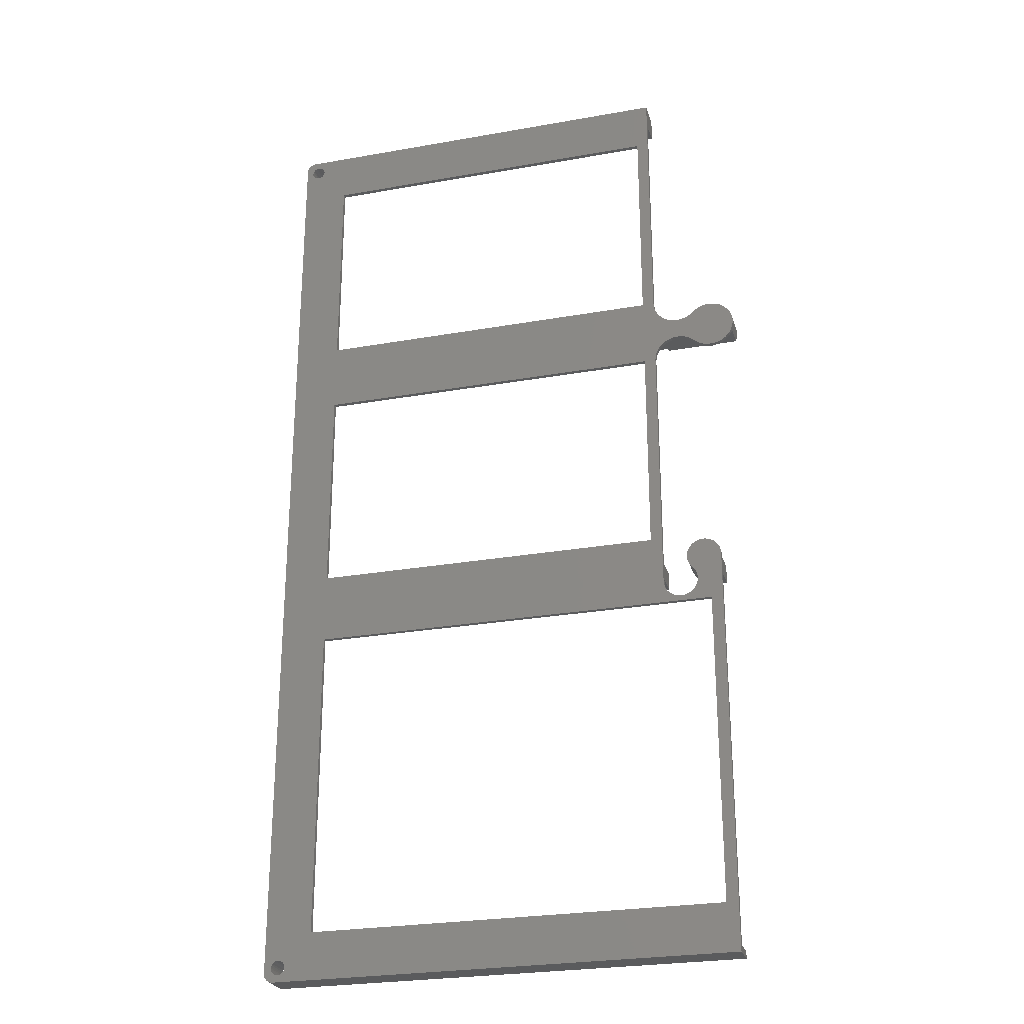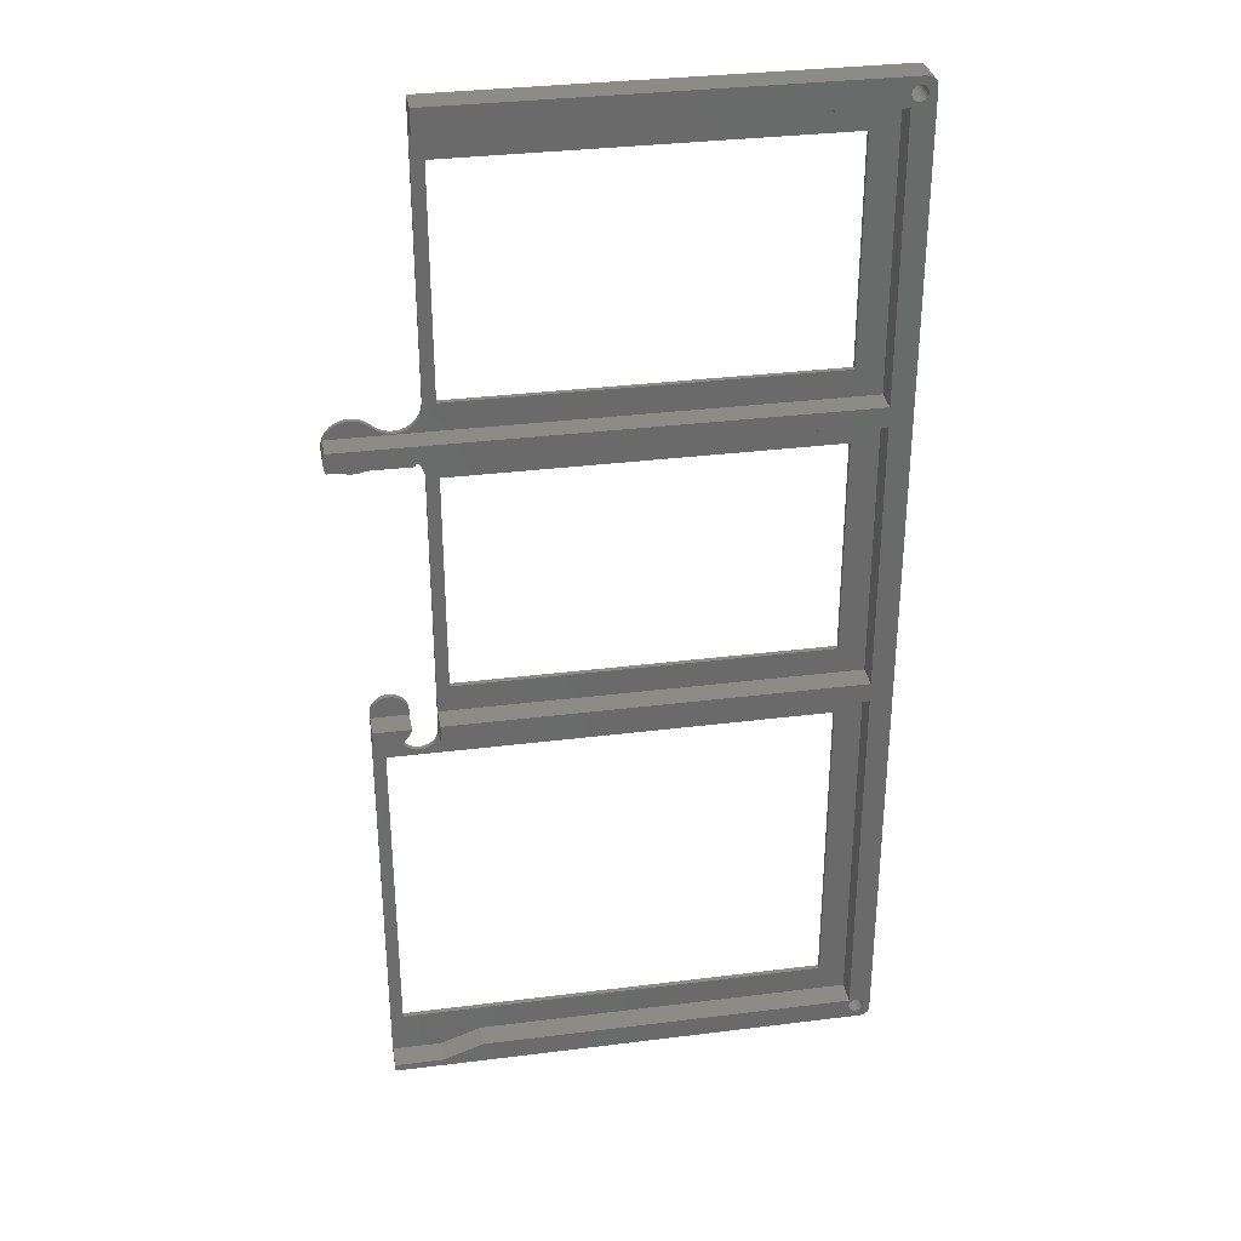
<metadata>
{"format":"stl","ext":"stl","renderer":"f3d","projection":"perspective","resolution":1024,"background":"white","views":[{"elev":-26.2,"azim":-164.3,"up":"+Y"},{"elev":33.2,"azim":-9.8,"up":"+Y"}]}
</metadata>
<code>
# stl→obj: 418 verts, 852 faces
v 0.5 196.5 0
v 0.5 196.5 5
v -12.5 196.5 5
v -16.5 196.5 5
v -80.5 196.5 5
v -16.5 196.5 2
v -80.5 196.5 2
v -12.5 196.5 2
v -82.5 196.5 0
v -82.5 196.5 2
v -80.5 197 2
v -80.5 197 5
v -82.5 197 2
v -82.5 197 5
v -100.2 136.5 0
v -90.67 135.5 0
v -89.65 136 0
v -5 131 0
v -84.33 135 0
v -80 131 0
v -83.56 134.2 0
v -82.98 133.2 0
v -99.54 135.3 0
v -98.77 134.5 0
v -91.55 134.8 0
v -85.26 135.7 0
v 0.5 136.5 0
v 0.5 80.5 0
v -5 86 0
v -82.5 80.5 0
v -80 86 0
v -82.5 131 0
v -82.62 132.1 0
v -100.1 136.3 0
v -88.55 136.3 0
v -87.42 136.3 0
v -86.31 136.1 0
v -94.54 133.3 0
v -93.44 133.5 0
v -92.43 134 0
v -97.84 133.8 0
v -96.79 133.4 0
v -95.67 133.2 0
v 0.5 80.5 5
v -82.5 80.5 5
v -89.94 76.35 0
v -89.91 76.5 0
v -95.25 76.5 0
v -92.75 71 0
v -92.75 5 0
v -95.25 -3.5 0
v 0.5 76.5 0
v -5 71 0
v 0.5 -0.5 0
v -5 5 0
v -77.01 -0.5 0
v -85.25 -3.5 0
v -82.59 75.05 0
v -82.85 74.28 0
v -83.27 73.59 0
v -83.83 73 0
v -86.88 72.18 0
v -87.66 72.41 0
v -88.38 72.8 0
v -88.99 73.34 0
v -82.5 76.5 0
v -82.5 75.86 0
v -84.51 72.55 0
v -85.27 72.25 0
v -86.07 72.13 0
v -89.47 73.99 0
v -89.8 74.74 0
v -89.95 75.53 0
v -95.25 76.5 5
v -89.91 76.5 5
v -82.5 76.5 5
v 0.5 76.5 5
v -90.45 84.72 0
v -91.21 84.86 0
v -87.83 80.53 0
v -95.25 80.5 0
v -87.84 80.5 0
v -95.25 81.14 0
v -95.17 81.91 0
v -94.94 82.64 0
v -91.98 84.85 0
v -92.73 84.67 0
v -93.43 84.35 0
v -89.74 84.42 0
v -87.78 81.29 0
v -87.9 82.06 0
v -94.04 83.89 0
v -94.55 83.31 0
v -88.16 82.78 0
v -88.57 83.43 0
v -89.1 83.99 0
v -87.84 80.5 5
v -95.25 80.5 5
v 0.5 140.5 0
v -5 146 0
v -80 146 0
v -82.62 144.9 0
v -82.98 143.8 0
v -85.26 141.3 0
v -84.33 142 0
v -83.56 142.8 0
v -89.65 141 0
v -90.67 141.5 0
v -100.2 140.5 0
v -91.55 142.2 0
v -86.31 140.9 0
v -87.42 140.7 0
v -88.55 140.7 0
v -5 191 0
v -80 191 0
v -82.5 146 0
v -92.43 143 0
v -96.79 143.6 0
v -97.84 143.2 0
v -98.77 142.5 0
v -99.54 141.7 0
v -100.1 140.7 0
v -93.44 143.5 0
v -94.54 143.7 0
v -95.67 143.8 0
v 0.5 -0.5 5
v -77.01 -0.5 5
v -85.25 -3.5 5
v -5 5 -1
v -92.75 5 -1
v -92.75 71 -1
v 0.5 136.5 5
v -12.5 136.5 5
v -12.5 136.5 2
v -16.5 136.5 2
v -84.5 136.5 5
v -100.2 136.5 5
v -84.5 136.5 2
v -80.5 136.5 2
v -80.5 136.5 5
v -16.5 136.5 5
v -5 71 -1
v -95.25 -3.5 5
v 3.5 -2 -1
v 3.5 -2 5
v 3.465 -1.678 -1
v 3.465 -1.678 5
v 3.361 -1.37 -1
v 3.361 -1.37 5
v 3.194 -1.092 -1
v 3.194 -1.092 5
v 2.971 -0.8568 -1
v 2.971 -0.8568 5
v 2.703 -0.6747 -1
v 2.703 -0.6747 5
v 2.401 -0.5547 -1
v 2.401 -0.5547 5
v 2.081 -0.5022 -1
v 2.081 -0.5022 5
v 1.757 -0.5198 -1
v 1.757 -0.5198 5
v 1.445 -0.6065 -1
v 1.445 -0.6065 5
v 1.158 -0.7585 -1
v 1.158 -0.7585 5
v 0.911 -0.9685 -1
v 0.911 -0.9685 5
v 0.7147 -1.227 -1
v 0.7147 -1.227 5
v 0.5785 -1.521 -1
v 0.5785 -1.521 5
v 0.5088 -1.838 -1
v 0.5088 -1.838 5
v 0.5088 -2.162 -1
v 0.5088 -2.162 5
v 0.5785 -2.479 -1
v 0.5785 -2.479 5
v 0.7147 -2.773 -1
v 0.7147 -2.773 5
v 0.911 -3.032 -1
v 0.911 -3.032 5
v 1.158 -3.242 -1
v 1.158 -3.242 5
v 1.445 -3.393 -1
v 1.445 -3.393 5
v 1.757 -3.48 -1
v 1.757 -3.48 5
v 2.081 -3.498 -1
v 2.081 -3.498 5
v 2.401 -3.445 -1
v 2.401 -3.445 5
v 2.703 -3.325 -1
v 2.703 -3.325 5
v 2.971 -3.143 -1
v 2.971 -3.143 5
v 3.194 -2.908 -1
v 3.194 -2.908 5
v 3.361 -2.63 -1
v 3.361 -2.63 5
v 3.465 -2.322 -1
v 3.465 -2.322 5
v -80 86 -1
v -80 131 -1
v 5 -3 -1
v 5 -3 5
v 4.962 -3.39 5
v 4.962 -3.39 -1
v 4.848 -3.765 5
v 4.848 -3.765 -1
v 4.663 -4.111 5
v 4.663 -4.111 -1
v 4.414 -4.414 5
v 4.414 -4.414 -1
v 4.111 -4.663 5
v 4.111 -4.663 -1
v 3.765 -4.848 5
v 3.765 -4.848 -1
v 3.39 -4.962 5
v 3.39 -4.962 -1
v 3 -5 5
v 3 -5 -1
v -2.25 78.5 -1
v -2.25 -5 -1
v 5 78.5 -1
v 2.081 197.5 -1
v 2.401 197.6 -1
v 3.465 198.7 -1
v 5 200 -1
v 3.361 198.4 -1
v 3.194 198.1 -1
v 0.5785 199.5 -1
v 0.5088 199.2 -1
v -2.25 202 -1
v 0.5088 198.8 -1
v 3.765 201.8 -1
v 2.971 200.1 -1
v 2.703 200.3 -1
v 2.401 200.4 -1
v 3 202 -1
v 3.39 202 -1
v 2.703 197.7 -1
v 2.971 197.9 -1
v 3.5 199 -1
v 3.465 199.3 -1
v 4.962 200.4 -1
v 3.361 199.6 -1
v 4.848 200.8 -1
v 3.194 199.9 -1
v 4.111 201.7 -1
v 4.414 201.4 -1
v 4.663 201.1 -1
v 1.158 200.2 -1
v 0.911 200 -1
v 0.7147 199.8 -1
v 0.5785 198.5 -1
v 0.7147 198.2 -1
v 0.911 198 -1
v 2.081 200.5 -1
v 1.757 200.5 -1
v 1.445 200.4 -1
v 1.158 197.8 -1
v 1.445 197.6 -1
v 1.757 197.5 -1
v -5 86 -1
v -5 131 -1
v -82.98 133.2 -1
v -83.56 134.2 -1
v -84.33 135 -1
v -82.5 78.5 -1
v -82.5 131 -1
v -82.62 132.1 -1
v -85.26 135.7 -1
v -90.67 141.5 -1
v -86.31 136.1 -1
v -84.33 142 -1
v -83.56 142.8 -1
v -80 146 -1
v -82.98 143.8 -1
v -87.42 136.3 -1
v -88.55 136.3 -1
v -91.55 142.2 -1
v -89.65 136 -1
v -96.79 133.4 -1
v -97.84 133.8 -1
v -97.84 143.2 -1
v -98.77 134.5 -1
v -98.77 142.5 -1
v -95.67 143.8 -1
v -94.54 143.7 -1
v -90.67 135.5 -1
v -93.44 143.5 -1
v -92.43 143 -1
v -99.54 135.3 -1
v -100.1 136.3 -1
v -100.5 137.4 -1
v -89.65 141 -1
v -88.55 140.7 -1
v -93.44 133.5 -1
v -94.54 133.3 -1
v -95.67 133.2 -1
v -100.6 138.5 -1
v -100.5 139.6 -1
v -100.1 140.7 -1
v -99.54 141.7 -1
v -87.42 140.7 -1
v -86.31 140.9 -1
v -85.26 141.3 -1
v -82.62 144.9 -1
v -82.5 146 -1
v -80 191 -1
v -82.5 202 -1
v -5 191 -1
v -5 146 -1
v -96.79 143.6 -1
v -91.55 134.8 -1
v -92.43 134 -1
v -82.5 75.86 -1
v -95.25 -5 -1
v -95.25 78.5 -1
v -89.38 77.87 -1
v -89.74 77.14 -1
v -83.27 73.59 -1
v -83.83 73 -1
v -84.51 72.55 -1
v -82.85 74.28 -1
v -82.59 75.05 -1
v -89.47 73.99 -1
v -88.99 73.34 -1
v -88.38 72.8 -1
v -86.07 72.13 -1
v -85.27 72.25 -1
v -89.94 76.35 -1
v -89.95 75.53 -1
v -89.8 74.74 -1
v -87.66 72.41 -1
v -86.88 72.18 -1
v -87.83 80.53 -1
v -88.04 79.78 -1
v -95.25 81.14 -1
v -88.39 79.1 -1
v -88.88 78.5 -1
v -95.17 81.91 -1
v -94.94 82.64 -1
v -94.55 83.31 -1
v -91.21 84.86 -1
v -91.98 84.85 -1
v -92.73 84.67 -1
v -90.45 84.72 -1
v -89.74 84.42 -1
v -87.78 81.29 -1
v -94.04 83.89 -1
v -93.43 84.35 -1
v -88.57 83.43 -1
v -88.16 82.78 -1
v -87.9 82.06 -1
v -89.1 83.99 -1
v -84.5 137 2
v -80.5 137 2
v -84.5 137 5
v -80.5 137 5
v 3.5 199 5
v 3.465 199.3 5
v 3.361 199.6 5
v 3.194 199.9 5
v 2.971 200.1 5
v 2.703 200.3 5
v 2.401 200.4 5
v 2.081 200.5 5
v 1.757 200.5 5
v 1.445 200.4 5
v 1.158 200.2 5
v 0.911 200 5
v 0.7147 199.8 5
v 0.5785 199.5 5
v 0.5088 199.2 5
v 0.5088 198.8 5
v 0.5785 198.5 5
v 0.7147 198.2 5
v 0.911 198 5
v 1.158 197.8 5
v 1.445 197.6 5
v 1.757 197.5 5
v 2.081 197.5 5
v 2.401 197.6 5
v 2.703 197.7 5
v 2.971 197.9 5
v 3.194 198.1 5
v 3.361 198.4 5
v 3.465 198.7 5
v -16.5 197 2
v -12.5 197 2
v -16.5 197 5
v -12.5 197 5
v -82.5 202 5
v -16.5 137 2
v -12.5 137 2
v -16.5 137 5
v -12.5 137 5
v 5 200 5
v -100.5 137.4 5
v -100.6 138.5 5
v -100.5 139.6 5
v -100.2 140.5 5
v 0.5 140.5 5
v -88.04 79.78 5
v -88.39 79.1 5
v -88.88 78.5 5
v -89.38 77.87 5
v -89.74 77.14 5
v -95.25 -5 5
v 4.414 201.4 5
v 4.962 200.4 5
v 4.848 200.8 5
v 4.663 201.1 5
v 3 202 5
v 3.39 202 5
v 3.765 201.8 5
v 4.111 201.7 5
f 1 2 3
f 4 5 6
f 5 7 6
f 3 8 1
f 8 6 1
f 1 6 9
f 6 7 9
f 9 7 10
f 11 12 13
f 12 14 13
f 15 16 17
f 18 19 20
f 19 21 20
f 20 21 22
f 23 24 25
f 26 19 27
f 19 18 27
f 27 18 28
f 18 29 28
f 28 29 30
f 29 31 30
f 30 31 32
f 31 20 32
f 32 20 33
f 20 22 33
f 16 15 25
f 15 34 25
f 25 34 23
f 17 35 15
f 35 36 15
f 15 36 27
f 36 37 27
f 27 37 26
f 38 39 40
f 24 41 25
f 41 42 25
f 25 42 40
f 42 43 40
f 40 43 38
f 44 28 45
f 28 30 45
f 46 47 48
f 49 48 50
f 48 51 50
f 52 53 54
f 53 55 54
f 54 55 56
f 55 50 56
f 56 50 57
f 50 51 57
f 58 59 53
f 59 60 53
f 53 60 61
f 62 63 49
f 63 64 49
f 49 64 65
f 52 66 53
f 66 67 53
f 53 67 58
f 61 68 53
f 68 69 53
f 53 69 49
f 69 70 49
f 49 70 62
f 65 71 49
f 71 72 49
f 49 72 48
f 72 73 48
f 48 73 46
f 48 47 74
f 47 75 74
f 66 52 76
f 52 77 76
f 78 79 80
f 81 82 83
f 82 80 83
f 83 80 84
f 80 85 84
f 79 86 80
f 86 87 80
f 80 87 88
f 78 80 89
f 80 90 89
f 89 90 91
f 88 92 80
f 92 93 80
f 80 93 85
f 94 95 91
f 95 96 91
f 91 96 89
f 97 82 98
f 82 81 98
f 11 7 12
f 7 5 12
f 99 100 101
f 102 103 101
f 104 99 105
f 99 101 105
f 105 101 106
f 101 103 106
f 107 108 109
f 108 110 109
f 104 111 99
f 111 112 99
f 99 112 109
f 112 113 109
f 109 113 107
f 100 99 114
f 99 1 114
f 114 1 115
f 1 9 115
f 115 9 101
f 9 116 101
f 101 116 102
f 117 118 110
f 118 119 110
f 110 119 120
f 120 121 110
f 121 122 110
f 110 122 109
f 123 124 117
f 124 125 117
f 117 125 118
f 54 126 52
f 126 77 52
f 56 57 127
f 57 128 127
f 129 130 55
f 130 50 55
f 10 7 13
f 7 11 13
f 50 130 49
f 130 131 49
f 27 132 133
f 133 134 27
f 134 135 27
f 27 135 15
f 136 137 138
f 137 15 138
f 138 15 139
f 15 135 139
f 139 135 140
f 135 141 140
f 49 131 53
f 131 142 53
f 142 129 53
f 129 55 53
f 128 57 143
f 57 51 143
f 144 145 146
f 145 147 146
f 146 147 148
f 147 149 148
f 148 149 150
f 149 151 150
f 150 151 152
f 151 153 152
f 152 153 154
f 153 155 154
f 154 155 156
f 155 157 156
f 156 157 158
f 157 159 158
f 158 159 160
f 159 161 160
f 160 161 162
f 161 163 162
f 162 163 164
f 163 165 164
f 164 165 166
f 165 167 166
f 166 167 168
f 167 169 168
f 168 169 170
f 169 171 170
f 170 171 172
f 171 173 172
f 172 173 174
f 173 175 174
f 174 175 176
f 175 177 176
f 176 177 178
f 177 179 178
f 178 179 180
f 179 181 180
f 180 181 182
f 181 183 182
f 182 183 184
f 183 185 184
f 184 185 186
f 185 187 186
f 186 187 188
f 187 189 188
f 188 189 190
f 189 191 190
f 190 191 192
f 191 193 192
f 192 193 194
f 193 195 194
f 194 195 196
f 195 197 196
f 196 197 198
f 197 199 198
f 198 199 200
f 199 201 200
f 200 201 144
f 201 145 144
f 202 203 31
f 203 20 31
f 204 205 206
f 204 206 207
f 206 208 207
f 207 208 209
f 208 210 209
f 209 210 211
f 210 212 211
f 211 212 213
f 212 214 213
f 213 214 215
f 214 216 215
f 215 216 217
f 216 218 217
f 217 218 219
f 218 220 219
f 219 220 221
f 198 200 204
f 162 164 222
f 164 166 222
f 166 168 222
f 168 170 222
f 222 170 223
f 170 172 223
f 223 172 174
f 174 176 223
f 176 178 223
f 223 178 180
f 186 221 184
f 221 223 184
f 184 223 182
f 223 180 182
f 213 194 196
f 204 207 198
f 207 209 198
f 198 209 196
f 209 211 196
f 196 211 213
f 200 144 204
f 144 146 204
f 204 146 224
f 146 148 224
f 148 150 224
f 150 152 224
f 224 152 154
f 154 156 224
f 156 158 224
f 224 158 222
f 158 160 222
f 222 160 162
f 186 188 221
f 188 190 221
f 221 190 219
f 190 192 219
f 219 192 217
f 192 194 217
f 217 194 215
f 194 213 215
f 225 226 224
f 227 228 229
f 228 224 229
f 229 224 230
f 231 232 233
f 232 234 233
f 235 236 237
f 238 239 237
f 239 240 237
f 237 240 235
f 226 241 224
f 241 242 224
f 224 242 230
f 227 243 228
f 243 244 228
f 228 244 245
f 244 246 245
f 245 246 247
f 246 248 247
f 235 249 236
f 249 250 236
f 236 250 248
f 250 251 248
f 248 251 247
f 252 253 233
f 253 254 233
f 233 254 231
f 255 256 222
f 256 257 222
f 238 258 239
f 258 259 239
f 239 259 233
f 259 260 233
f 233 260 252
f 257 261 222
f 261 262 222
f 222 262 224
f 262 263 224
f 224 263 225
f 202 264 222
f 234 255 233
f 255 222 233
f 233 222 265
f 222 264 265
f 266 267 203
f 267 268 203
f 269 270 203
f 270 271 203
f 203 271 266
f 268 272 273
f 272 274 273
f 275 276 277
f 276 278 277
f 274 279 273
f 279 280 273
f 273 280 281
f 280 282 281
f 283 284 285
f 284 286 285
f 285 286 287
f 288 289 290
f 289 291 290
f 290 291 282
f 291 292 282
f 282 292 281
f 293 294 295
f 268 273 203
f 273 296 203
f 203 296 297
f 298 299 285
f 299 300 285
f 285 300 283
f 293 295 286
f 295 301 286
f 286 301 302
f 302 303 286
f 303 304 286
f 286 304 287
f 297 305 203
f 305 306 203
f 203 306 307
f 278 308 277
f 308 309 277
f 277 309 310
f 309 311 310
f 310 311 312
f 311 233 312
f 312 233 313
f 233 265 313
f 313 265 277
f 265 203 277
f 277 203 275
f 203 307 275
f 288 290 314
f 290 315 314
f 314 315 285
f 315 316 285
f 285 316 298
f 203 202 269
f 202 222 269
f 269 222 317
f 318 319 130
f 319 131 130
f 318 130 223
f 130 129 223
f 223 129 222
f 129 142 222
f 222 142 317
f 319 320 321
f 322 142 323
f 142 324 323
f 322 325 142
f 325 326 142
f 142 326 317
f 327 328 131
f 328 329 131
f 131 330 142
f 330 331 142
f 142 331 324
f 321 332 319
f 332 333 319
f 319 333 131
f 333 334 131
f 131 334 327
f 329 335 131
f 335 336 131
f 131 336 330
f 337 338 339
f 338 340 339
f 339 340 319
f 340 341 319
f 319 341 320
f 339 342 337
f 342 343 337
f 337 343 344
f 345 337 346
f 337 347 346
f 345 348 337
f 348 349 337
f 337 349 350
f 344 351 337
f 351 352 337
f 337 352 347
f 353 354 355
f 350 349 355
f 349 356 355
f 355 356 353
f 115 310 114
f 310 312 114
f 357 358 359
f 358 360 359
f 243 361 244
f 361 362 244
f 244 362 246
f 362 363 246
f 246 363 248
f 363 364 248
f 248 364 236
f 364 365 236
f 236 365 237
f 365 366 237
f 237 366 238
f 366 367 238
f 238 367 258
f 367 368 258
f 258 368 259
f 368 369 259
f 259 369 260
f 369 370 260
f 260 370 252
f 370 371 252
f 252 371 253
f 371 372 253
f 253 372 254
f 372 373 254
f 254 373 231
f 373 374 231
f 231 374 232
f 374 375 232
f 232 375 234
f 375 376 234
f 234 376 255
f 376 377 255
f 255 377 256
f 377 378 256
f 256 378 257
f 378 379 257
f 257 379 261
f 379 380 261
f 261 380 262
f 380 381 262
f 262 381 263
f 381 382 263
f 263 382 225
f 382 383 225
f 225 383 226
f 383 384 226
f 226 384 241
f 384 385 241
f 241 385 242
f 385 386 242
f 242 386 230
f 386 387 230
f 230 387 229
f 387 388 229
f 229 388 227
f 388 389 227
f 227 389 243
f 389 361 243
f 18 265 29
f 265 264 29
f 390 391 392
f 391 393 392
f 25 315 16
f 315 290 16
f 16 290 17
f 290 282 17
f 17 282 35
f 282 280 35
f 35 280 36
f 280 279 36
f 36 279 37
f 279 274 37
f 37 274 26
f 274 272 26
f 26 272 19
f 272 268 19
f 19 268 21
f 268 267 21
f 21 267 22
f 267 266 22
f 22 266 33
f 266 271 33
f 33 271 32
f 271 270 32
f 9 10 13
f 14 394 13
f 394 311 13
f 13 311 9
f 311 309 9
f 9 309 116
f 395 396 397
f 396 398 397
f 358 139 360
f 139 140 360
f 228 399 224
f 399 205 224
f 224 205 204
f 116 309 102
f 309 308 102
f 102 308 103
f 308 278 103
f 103 278 106
f 278 276 106
f 106 276 105
f 276 275 105
f 105 275 104
f 275 307 104
f 104 307 111
f 307 306 111
f 111 306 112
f 306 305 112
f 112 305 113
f 305 297 113
f 113 297 107
f 297 296 107
f 107 296 108
f 296 273 108
f 108 273 110
f 273 281 110
f 313 277 100
f 277 101 100
f 15 137 400
f 303 121 304
f 121 120 304
f 304 120 287
f 120 119 287
f 287 119 285
f 119 118 285
f 285 118 314
f 118 125 314
f 314 125 288
f 125 124 288
f 288 124 289
f 124 123 289
f 289 123 291
f 123 117 291
f 291 117 292
f 117 110 292
f 292 110 281
f 302 109 303
f 109 122 303
f 303 122 121
f 34 15 295
f 295 294 34
f 294 293 34
f 34 293 23
f 293 286 23
f 23 286 24
f 286 284 24
f 24 284 41
f 284 283 41
f 41 283 42
f 283 300 42
f 42 300 43
f 300 299 43
f 43 299 38
f 299 298 38
f 38 298 39
f 298 316 39
f 39 316 40
f 316 315 40
f 40 315 25
f 15 400 295
f 400 401 295
f 295 401 301
f 401 402 301
f 301 402 302
f 402 403 302
f 302 403 109
f 99 404 1
f 404 2 1
f 82 97 405
f 80 82 338
f 338 337 80
f 337 350 80
f 80 350 90
f 350 355 90
f 90 355 91
f 355 354 91
f 91 354 94
f 354 353 94
f 94 353 95
f 353 356 95
f 95 356 96
f 356 349 96
f 96 349 89
f 349 348 89
f 89 348 78
f 348 345 78
f 78 345 79
f 345 346 79
f 79 346 86
f 346 347 86
f 86 347 87
f 347 352 87
f 87 352 88
f 352 351 88
f 88 351 92
f 351 344 92
f 92 344 93
f 344 343 93
f 93 343 85
f 343 342 85
f 85 342 84
f 342 339 84
f 84 339 83
f 82 405 338
f 405 406 338
f 338 406 340
f 406 407 340
f 340 407 341
f 67 317 58
f 317 326 58
f 58 326 59
f 326 325 59
f 59 325 60
f 325 322 60
f 60 322 61
f 322 323 61
f 61 323 68
f 323 324 68
f 68 324 69
f 324 331 69
f 69 331 70
f 331 330 70
f 70 330 62
f 330 336 62
f 62 336 63
f 336 335 63
f 63 335 64
f 335 329 64
f 64 329 65
f 329 328 65
f 65 328 71
f 328 327 71
f 71 327 72
f 327 334 72
f 72 334 73
f 334 333 73
f 73 333 46
f 333 332 46
f 46 332 47
f 332 321 47
f 47 321 75
f 341 407 320
f 407 408 320
f 320 408 321
f 408 409 321
f 321 409 75
f 138 357 136
f 357 359 136
f 98 408 407
f 74 75 98
f 75 409 98
f 98 409 408
f 407 406 98
f 406 405 98
f 98 405 97
f 114 312 100
f 312 313 100
f 391 8 393
f 8 3 393
f 277 310 101
f 310 115 101
f 317 67 269
f 67 66 269
f 269 66 76
f 32 270 30
f 270 269 30
f 30 269 45
f 269 76 45
f 6 390 4
f 390 392 4
f 391 390 8
f 390 6 8
f 5 4 12
f 4 392 12
f 400 137 136
f 400 136 401
f 404 403 360
f 403 359 360
f 359 403 136
f 403 402 136
f 136 402 401
f 140 141 360
f 141 397 360
f 360 397 404
f 397 398 404
f 398 133 404
f 404 133 132
f 173 171 44
f 171 169 44
f 44 169 167
f 363 362 399
f 143 410 128
f 410 220 128
f 380 379 2
f 362 361 399
f 361 389 399
f 399 389 388
f 167 165 44
f 165 163 44
f 44 163 161
f 181 179 128
f 2 379 3
f 411 365 364
f 399 412 363
f 412 413 363
f 363 413 364
f 413 414 364
f 364 414 411
f 387 386 132
f 386 385 132
f 161 159 44
f 159 399 44
f 44 399 132
f 399 388 132
f 132 388 387
f 159 157 399
f 157 155 399
f 399 155 153
f 153 151 399
f 151 149 399
f 399 149 205
f 149 147 205
f 128 179 127
f 371 370 415
f 415 367 416
f 367 366 416
f 416 366 417
f 366 365 417
f 417 365 418
f 365 411 418
f 385 384 132
f 384 383 132
f 132 383 404
f 383 382 404
f 404 382 2
f 382 381 2
f 2 381 380
f 179 177 127
f 177 175 127
f 127 175 126
f 175 173 126
f 126 173 77
f 173 44 77
f 77 44 76
f 44 45 76
f 379 378 3
f 378 377 3
f 3 377 393
f 377 376 393
f 393 376 375
f 375 374 393
f 374 373 393
f 393 373 372
f 370 369 415
f 369 368 415
f 415 368 367
f 189 187 220
f 187 185 220
f 220 185 128
f 185 183 128
f 128 183 181
f 372 371 393
f 371 415 393
f 393 415 392
f 415 394 392
f 392 394 12
f 394 14 12
f 147 145 205
f 145 201 205
f 205 201 206
f 201 199 206
f 206 199 208
f 199 197 208
f 218 216 193
f 216 195 193
f 218 193 220
f 193 191 220
f 220 191 189
f 216 214 195
f 214 212 195
f 195 212 197
f 212 210 197
f 197 210 208
f 264 202 29
f 202 31 29
f 410 318 220
f 318 223 220
f 220 223 221
f 239 415 416
f 239 416 240
f 416 417 240
f 240 417 235
f 417 418 235
f 235 418 249
f 418 411 249
f 249 411 250
f 411 414 250
f 250 414 251
f 414 413 251
f 251 413 247
f 413 412 247
f 247 412 245
f 412 399 245
f 245 399 228
f 28 44 27
f 44 132 27
f 20 203 18
f 203 265 18
f 311 394 233
f 394 415 233
f 233 415 239
f 358 357 139
f 357 138 139
f 135 395 141
f 395 397 141
f 396 395 134
f 395 135 134
f 410 143 318
f 143 51 318
f 318 51 319
f 51 48 319
f 319 48 74
f 83 339 81
f 339 319 81
f 81 319 98
f 319 74 98
f 396 134 398
f 134 133 398
f 404 99 403
f 99 109 403
f 54 56 126
f 56 127 126

</code>
